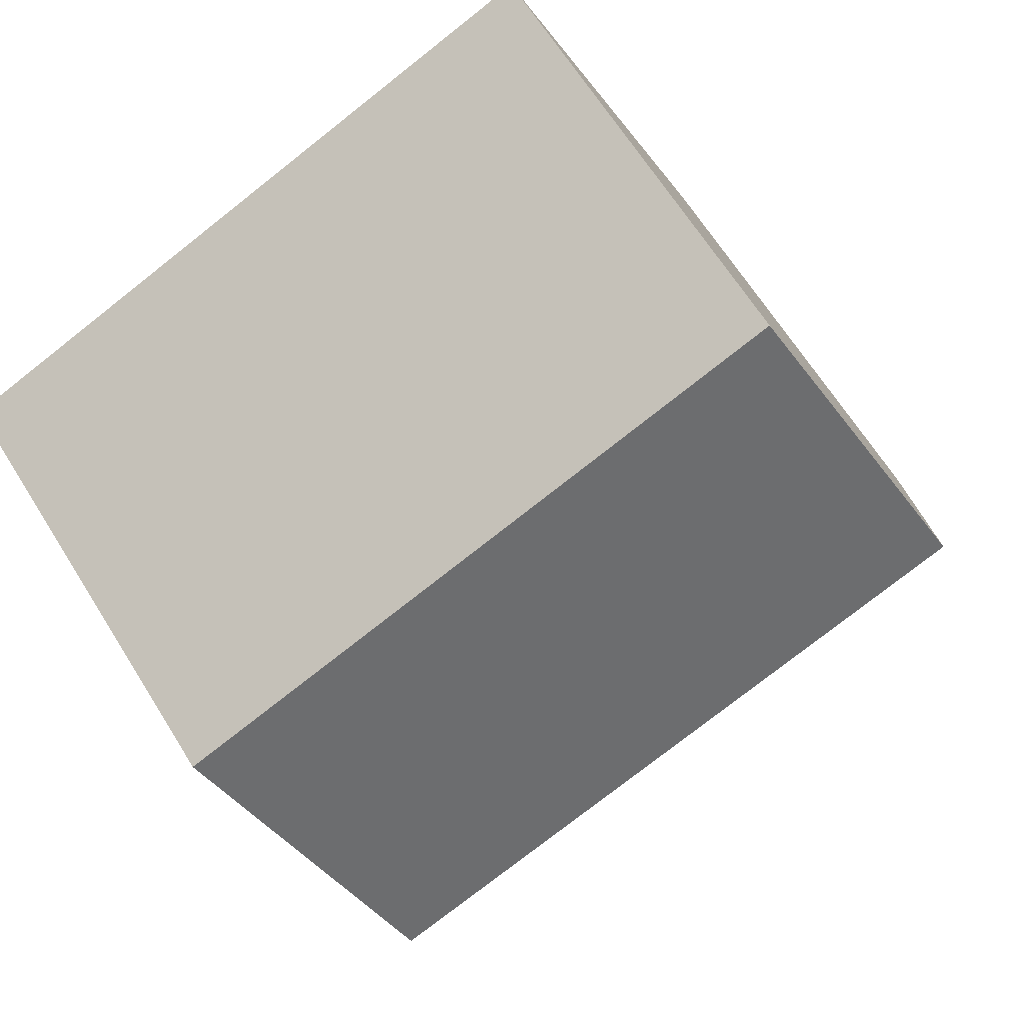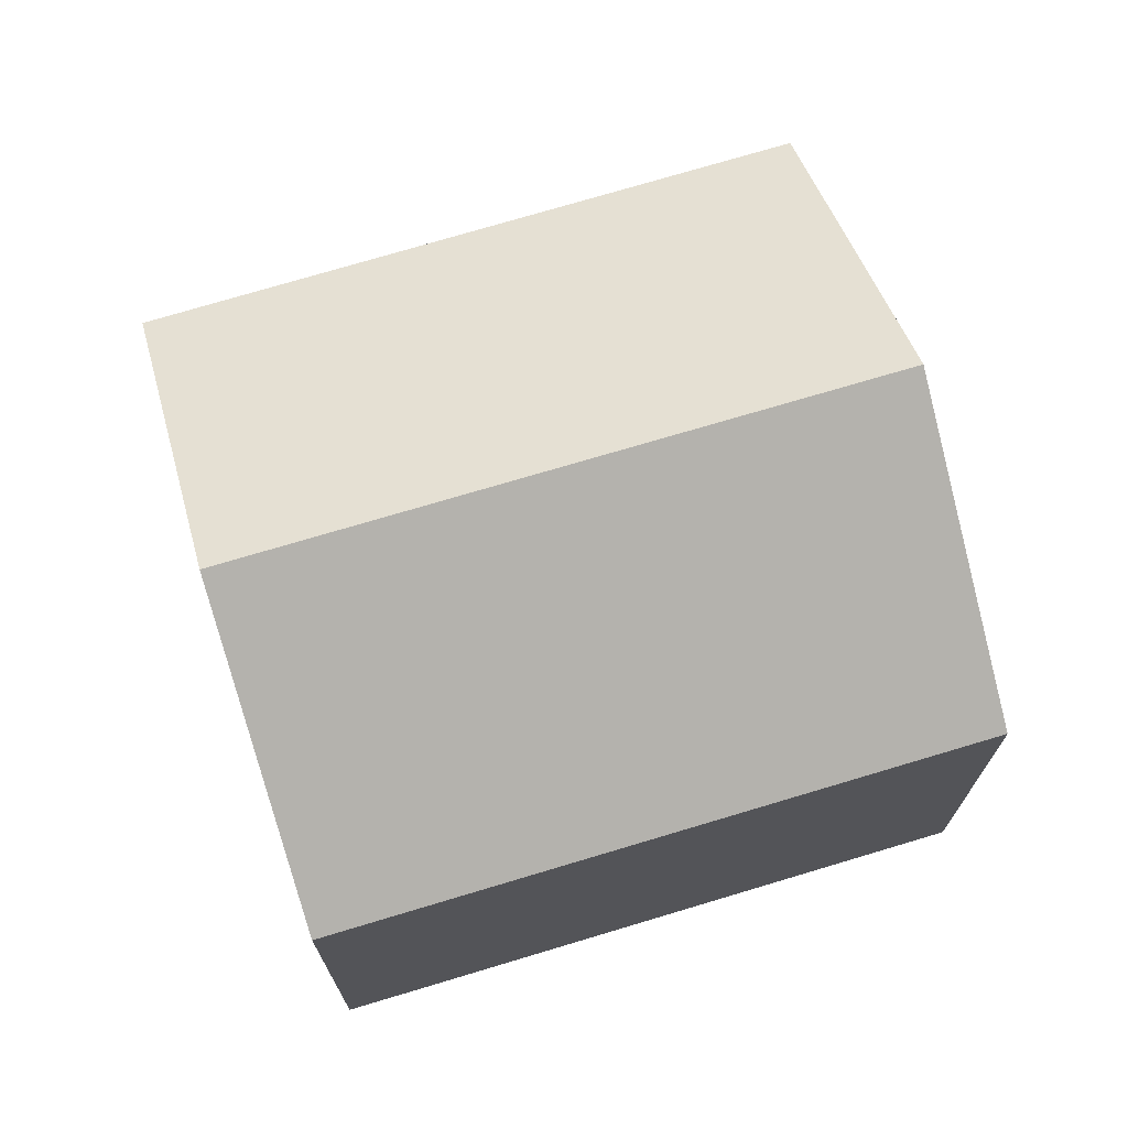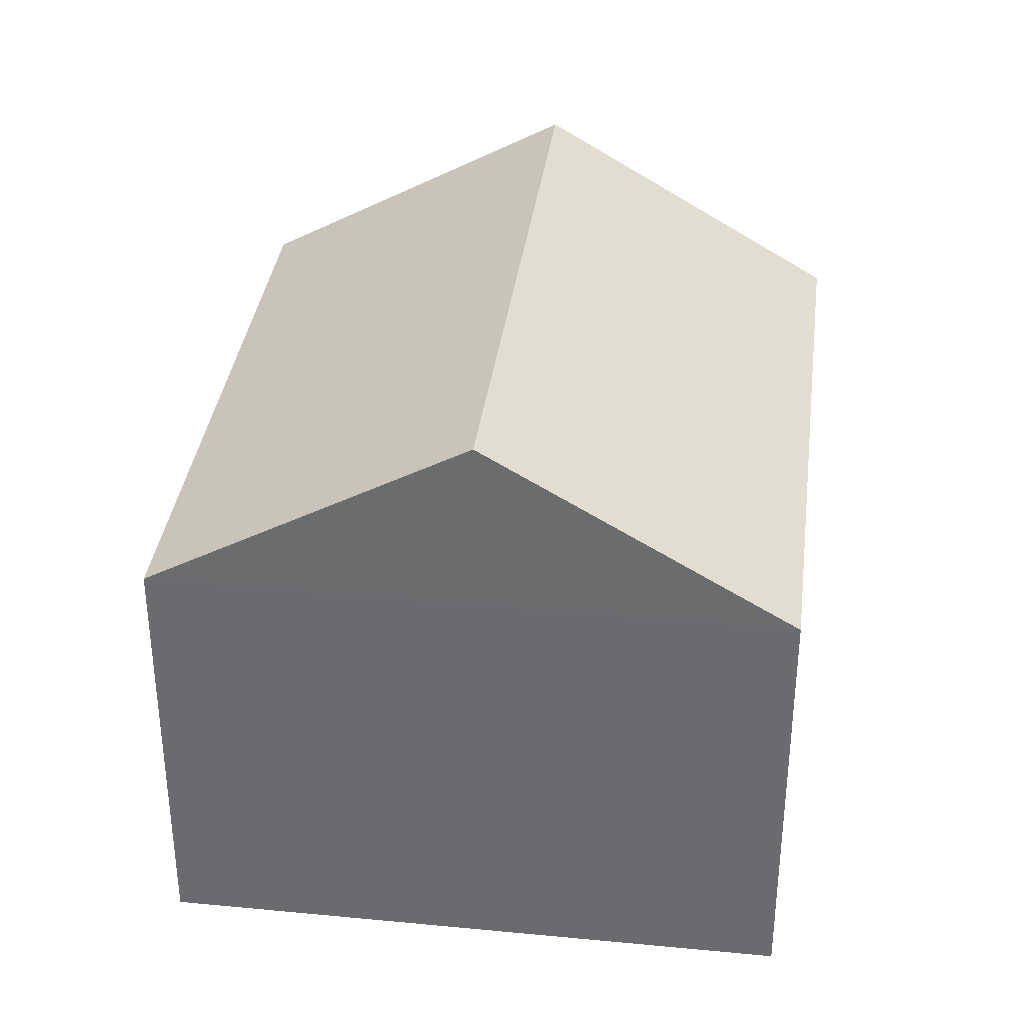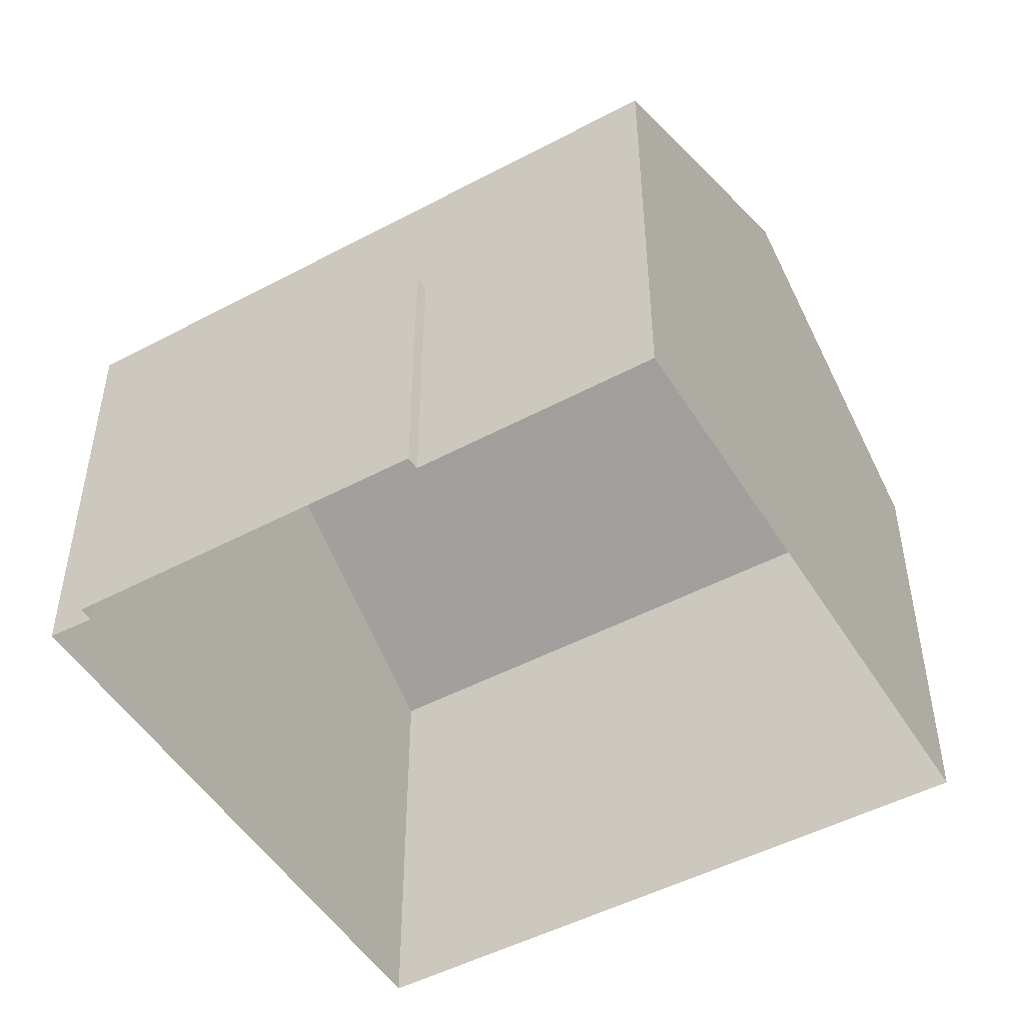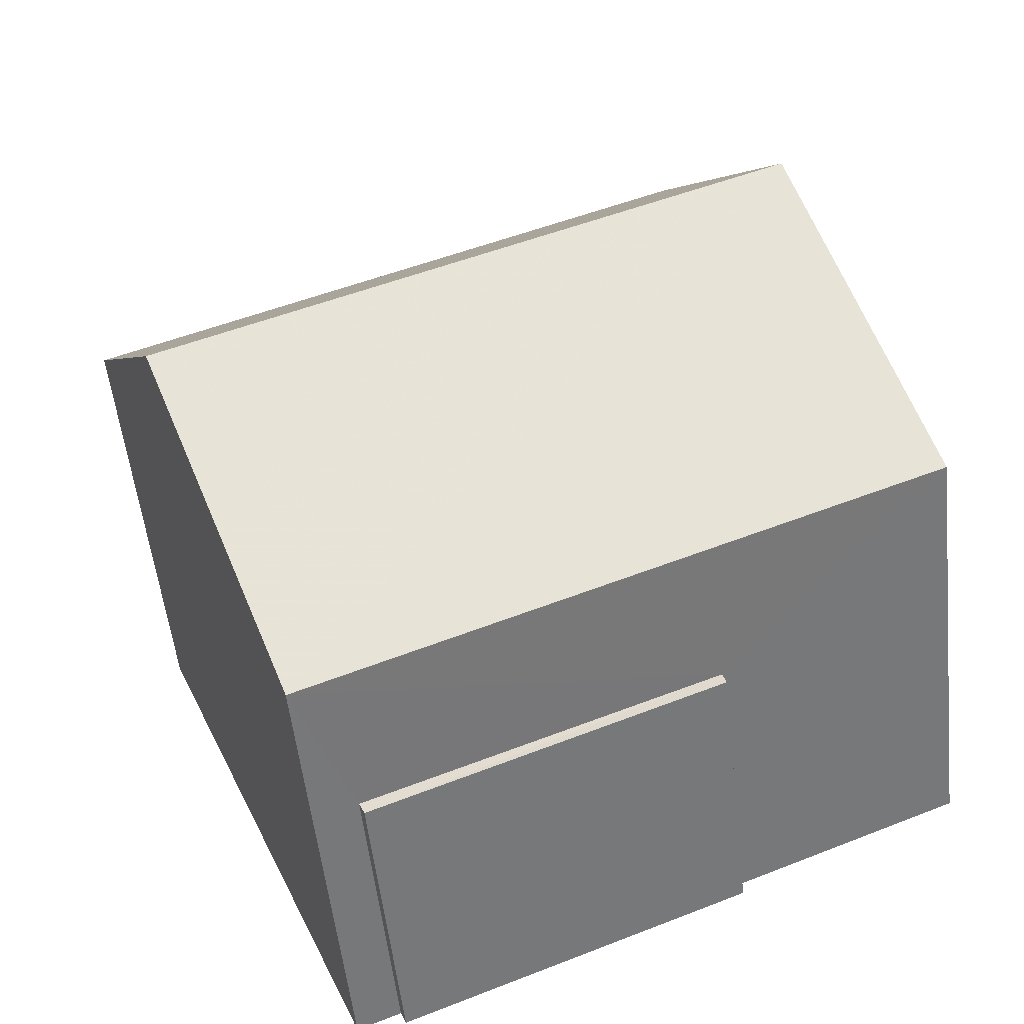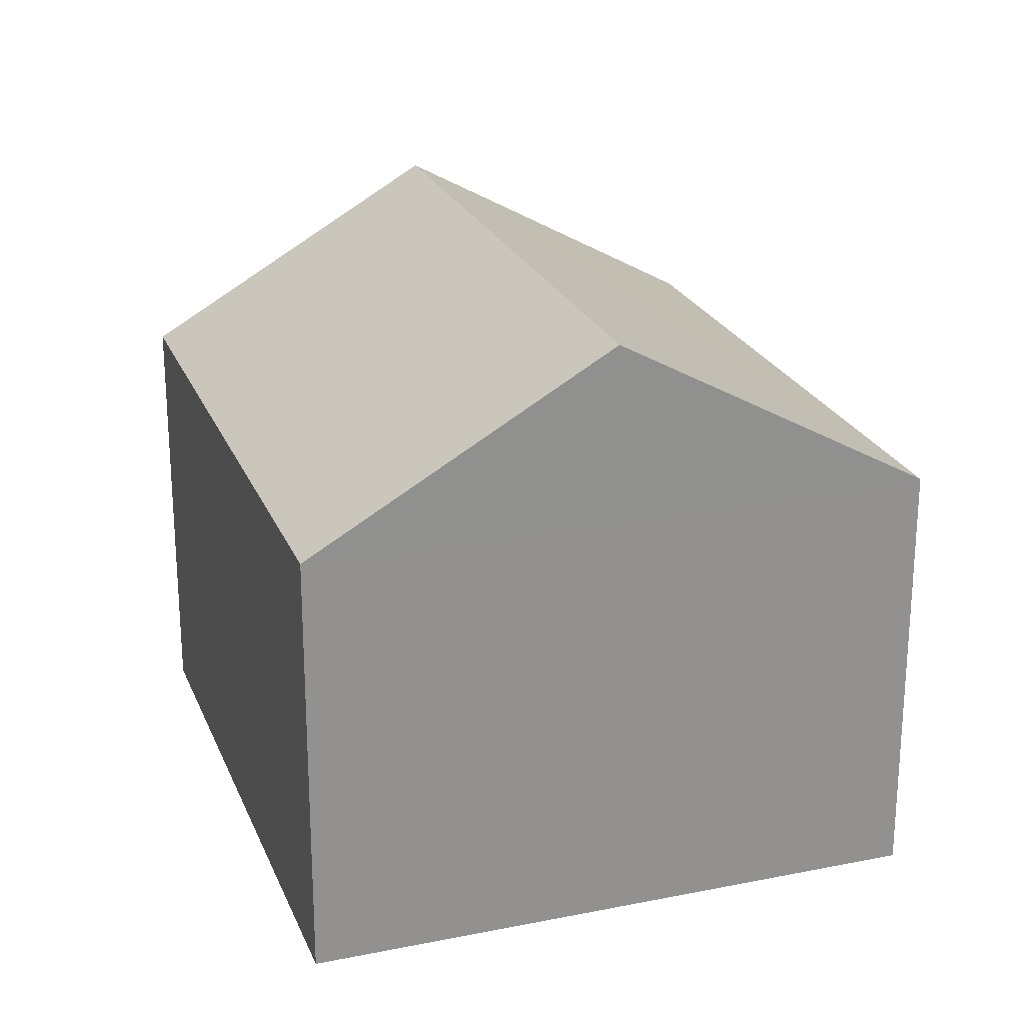
<metadata>
{"format":"obj","ext":"obj","renderer":"f3d","projection":"perspective","resolution":1024,"background":"white","views":[{"elev":65.5,"azim":-31.9,"up":"+Y"},{"elev":72.1,"azim":-174.6,"up":"+Z"},{"elev":35.5,"azim":119.5,"up":"+Z"},{"elev":-49.3,"azim":52.8,"up":"+Z"},{"elev":-53.7,"azim":6.3,"up":"+Y"},{"elev":23.4,"azim":-86.3,"up":"+Z"}]}
</metadata>
<code>
v -2.199e+05 -1.237e+05 34.45
v -2.199e+05 -1.237e+05 34.45
v -2.199e+05 -1.237e+05 34.45
v -2.199e+05 -1.237e+05 34.45
v -2.199e+05 -1.237e+05 34.45
v -2.199e+05 -1.237e+05 34.45
v -2.199e+05 -1.237e+05 34.45
v -2.199e+05 -1.237e+05 34.45
v -2.199e+05 -1.237e+05 40.54
v -2.199e+05 -1.237e+05 40.54
v -2.199e+05 -1.237e+05 43.03
v -2.199e+05 -1.237e+05 43.03
v -2.199e+05 -1.237e+05 38.42
v -2.199e+05 -1.237e+05 38.42
v -2.199e+05 -1.237e+05 38.42
v -2.199e+05 -1.237e+05 38.42
v -2.199e+05 -1.237e+05 40.54
v -2.199e+05 -1.237e+05 40.54
f 1 2 3
f 3 2 4
f 4 5 6
f 2 7 8
f 5 2 8
f 4 2 5
f 9 10 11
f 12 9 11
f 13 14 15
f 13 16 14
f 17 18 12
f 11 17 12
f 18 1 9
f 18 9 12
f 1 3 9
f 4 6 10
f 10 17 11
f 10 6 17
f 5 8 14
f 16 5 14
f 14 8 7
f 15 14 7
f 13 15 7
f 2 13 7
f 9 3 4
f 10 9 4
f 16 6 5
f 6 16 17
f 2 1 13
f 18 17 13
f 1 18 13
f 13 17 16

</code>
